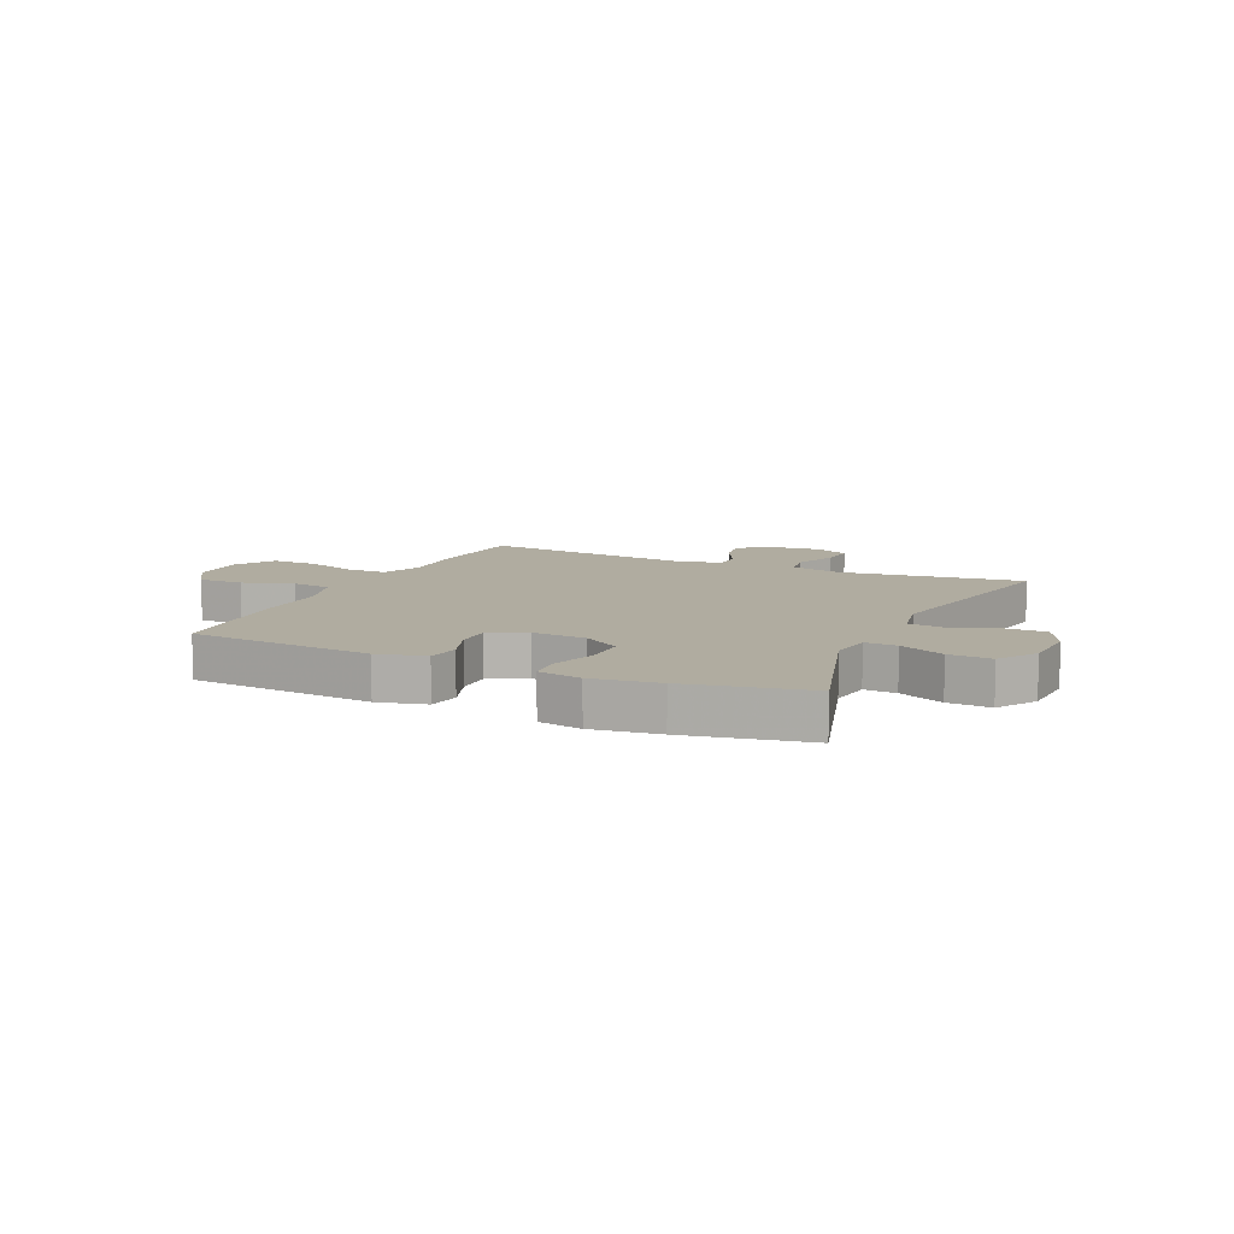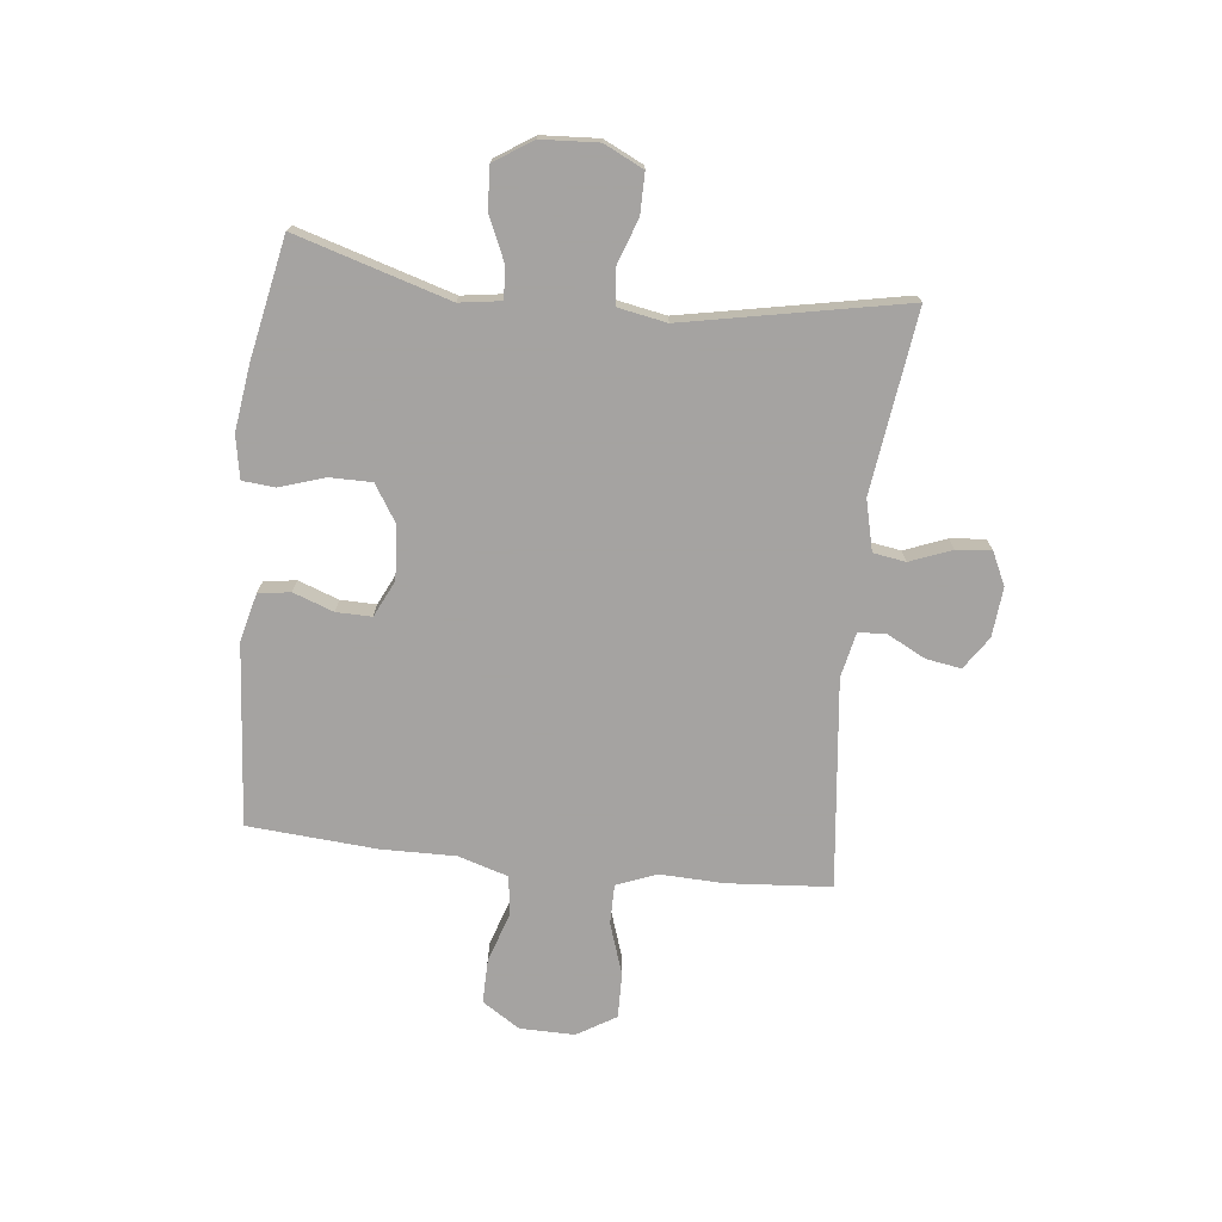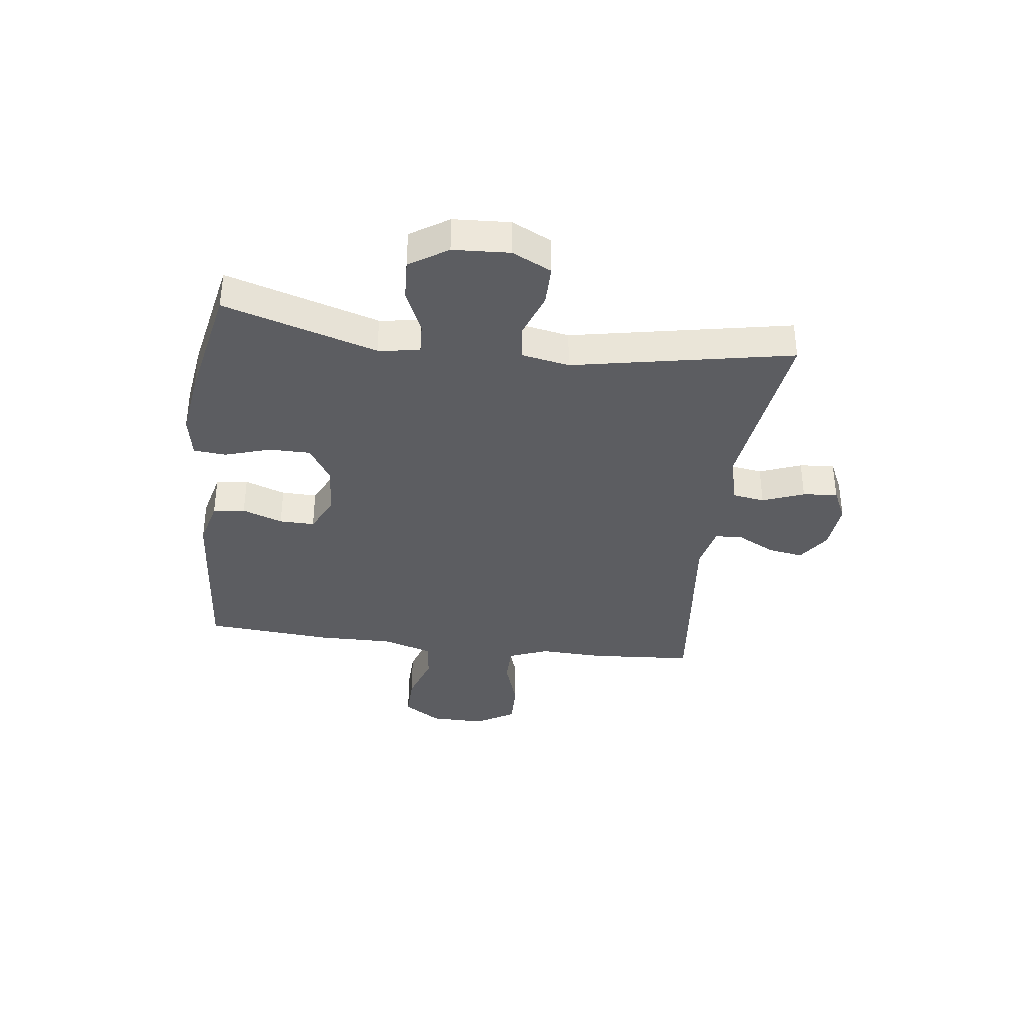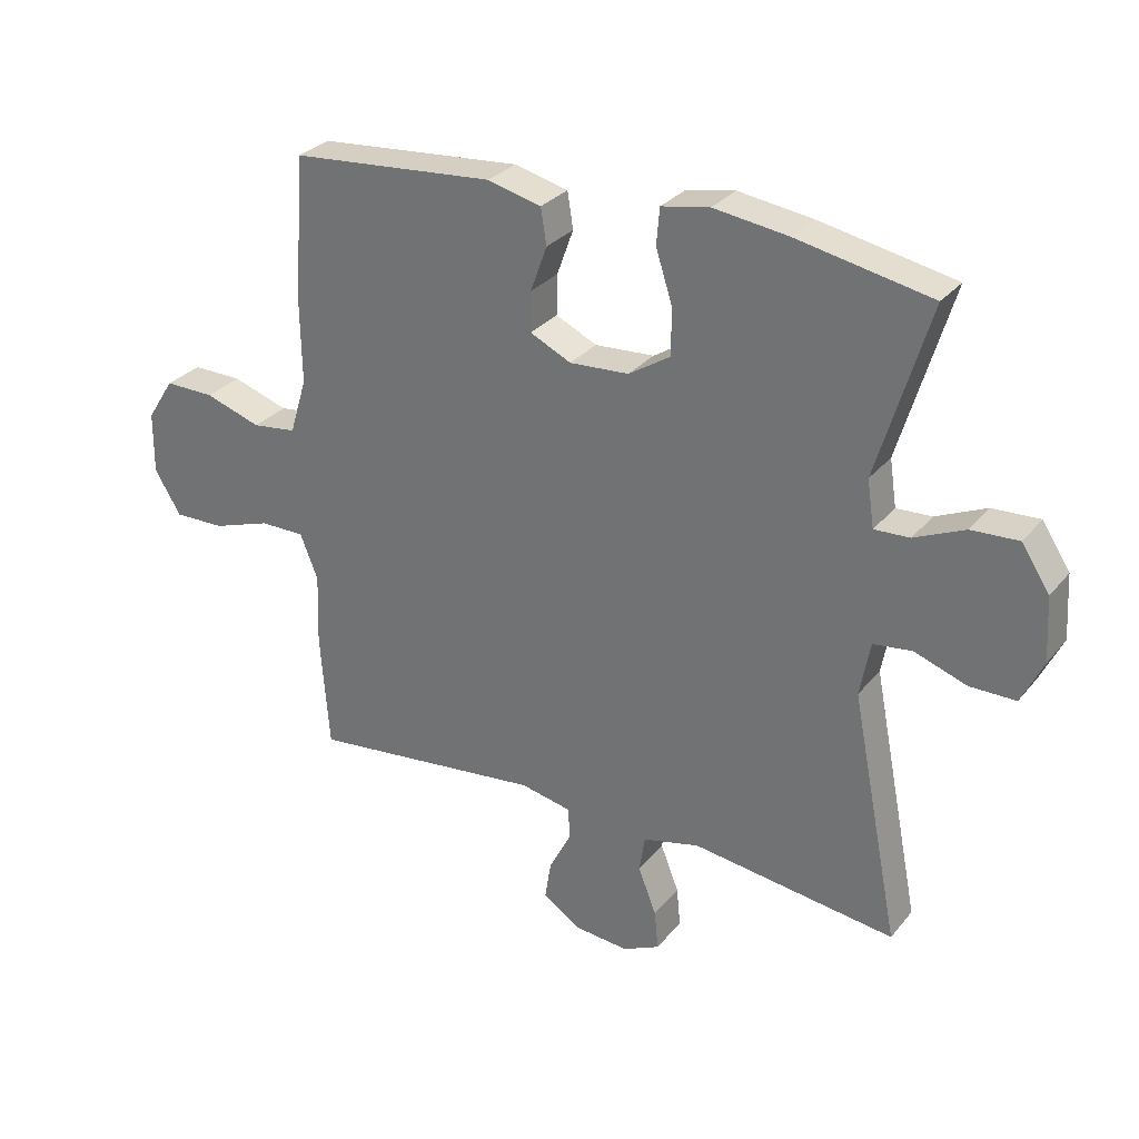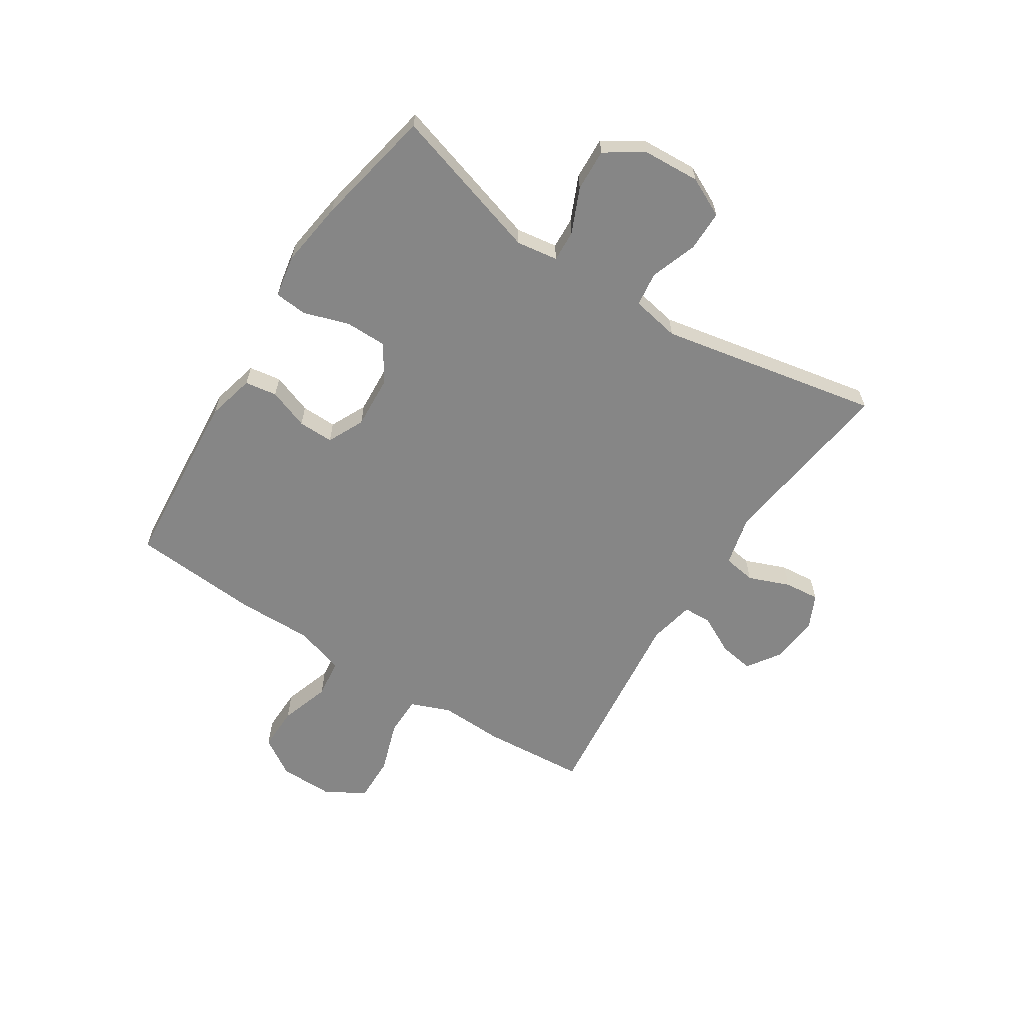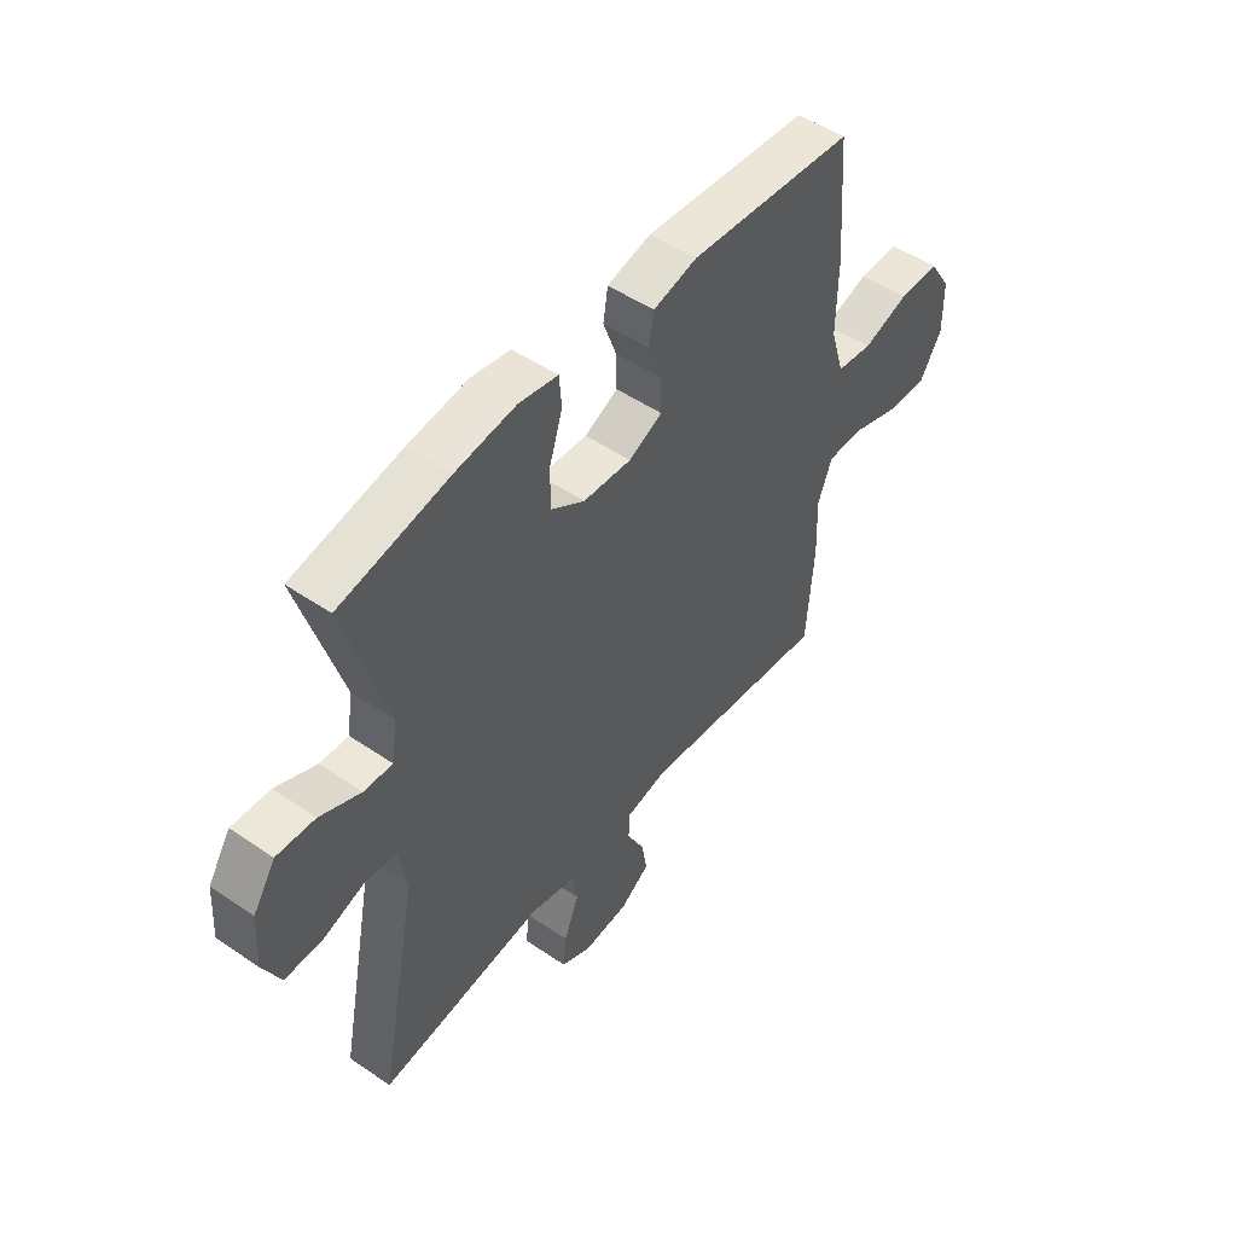
<metadata>
{"format":"obj","ext":"obj","renderer":"f3d","projection":"perspective","resolution":1024,"background":"white","views":[{"elev":10.0,"azim":24.6,"up":"+Y"},{"elev":-73.1,"azim":83.6,"up":"+Y"},{"elev":-36.4,"azim":82.6,"up":"+Y"},{"elev":29.5,"azim":31.4,"up":"+Z"},{"elev":-62.2,"azim":57.2,"up":"+Y"},{"elev":49.9,"azim":127.0,"up":"+Z"}]}
</metadata>
<code>
v 0.5 0.07 -0.5
v 0.178 0.07 -0.458
v 0.088 0.07 -0.48
v 0.079 0.07 -0.538
v 0.108 0.07 -0.612
v 0.114 0.07 -0.674
v 0.055 0.07 -0.702
v -0.033 0.07 -0.694
v -0.091 0.07 -0.655
v -0.081 0.07 -0.593
v -0.046 0.07 -0.525
v -0.048 0.07 -0.475
v -0.129 0.07 -0.458
v -0.5 0.07 -0.5
v -0.514 0.07 -0.315
v -0.51 0.07 -0.202
v -0.538 0.07 -0.131
v -0.609 0.07 -0.131
v -0.701 0.07 -0.162
v -0.782 0.07 -0.164
v -0.824 0.07 -0.095
v -0.823 0.07 0.003
v -0.78 0.07 0.07
v -0.701 0.07 0.069
v -0.612 0.07 0.04
v -0.542 0.07 0.049
v -0.515 0.07 0.138
v -0.517 0.07 0.272
v -0.5 0.07 0.5
v -0.177 0.07 0.527
v -0.092 0.07 0.506
v -0.083 0.07 0.449
v -0.109 0.07 0.377
v -0.11 0.07 0.314
v -0.045 0.07 0.283
v 0.049 0.07 0.289
v 0.115 0.07 0.331
v 0.115 0.07 0.405
v 0.089 0.07 0.486
v 0.094 0.07 0.544
v 0.17 0.07 0.558
v 0.287 0.07 0.542
v 0.5 0.07 0.5
v 0.418 0.07 0.227
v 0.429 0.07 0.153
v 0.485 0.07 0.156
v 0.564 0.07 0.191
v 0.639 0.07 0.195
v 0.683 0.07 0.127
v 0.689 0.07 0.026
v 0.655 0.07 -0.044
v 0.583 0.07 -0.044
v 0.5 0.07 -0.015
v 0.439 0.07 -0.023
v 0.423 0.07 -0.109
v 0.5 0 -0.5
v 0.178 0 -0.458
v 0.088 0 -0.48
v 0.079 0 -0.538
v 0.108 0 -0.612
v 0.114 0 -0.674
v 0.055 0 -0.702
v -0.033 0 -0.694
v -0.091 0 -0.655
v -0.081 0 -0.593
v -0.046 0 -0.525
v -0.048 0 -0.475
v -0.129 0 -0.458
v -0.5 0 -0.5
v -0.514 0 -0.315
v -0.51 0 -0.202
v -0.538 0 -0.131
v -0.609 0 -0.131
v -0.701 0 -0.162
v -0.782 0 -0.164
v -0.824 0 -0.095
v -0.823 0 0.003
v -0.78 0 0.07
v -0.701 0 0.069
v -0.612 0 0.04
v -0.542 0 0.049
v -0.515 0 0.138
v -0.517 0 0.272
v -0.5 0 0.5
v -0.177 0 0.527
v -0.092 0 0.506
v -0.083 0 0.449
v -0.109 0 0.377
v -0.11 0 0.314
v -0.045 0 0.283
v 0.049 0 0.289
v 0.115 0 0.331
v 0.115 0 0.405
v 0.089 0 0.486
v 0.094 0 0.544
v 0.17 0 0.558
v 0.287 0 0.542
v 0.5 0 0.5
v 0.418 0 0.227
v 0.429 0 0.153
v 0.485 0 0.156
v 0.564 0 0.191
v 0.639 0 0.195
v 0.683 0 0.127
v 0.689 0 0.026
v 0.655 0 -0.044
v 0.583 0 -0.044
v 0.5 0 -0.015
v 0.439 0 -0.023
v 0.423 0 -0.109
f 51 52 53
f 50 51 53
f 49 50 53
f 48 49 53
f 47 48 53
f 46 47 53
f 45 46 53 54
f 44 45 54 55
f 42 43 44
f 41 42 44
f 40 41 44
f 39 40 44
f 38 39 44
f 37 38 44 55
f 31 32 33
f 30 31 33
f 29 30 33
f 28 29 33
f 27 28 33
f 26 27 33 34
f 23 24 25
f 22 23 25
f 21 22 25
f 20 21 25
f 19 20 25
f 18 19 25
f 17 18 25 26
f 26 34 35
f 17 26 35
f 16 17 35
f 16 35 36
f 15 16 36
f 14 15 36
f 13 14 36
f 9 10 11
f 8 9 11
f 7 8 11
f 6 7 11
f 5 6 11
f 4 5 11
f 3 4 11 12
f 55 1 2
f 37 55 2
f 36 37 2
f 12 13 36
f 3 12 36
f 2 3 36
f 108 107 106
f 108 106 105
f 108 105 104
f 108 104 103
f 108 103 102
f 108 102 101
f 109 108 101 100
f 110 109 100 99
f 99 98 97
f 99 97 96
f 99 96 95
f 99 95 94
f 99 94 93
f 110 99 93 92
f 88 87 86
f 88 86 85
f 88 85 84
f 88 84 83
f 88 83 82
f 89 88 82 81
f 80 79 78
f 80 78 77
f 80 77 76
f 80 76 75
f 80 75 74
f 80 74 73
f 81 80 73 72
f 90 89 81
f 90 81 72
f 90 72 71
f 91 90 71
f 91 71 70
f 91 70 69
f 91 69 68
f 66 65 64
f 66 64 63
f 66 63 62
f 66 62 61
f 66 61 60
f 66 60 59
f 67 66 59 58
f 57 56 110
f 57 110 92
f 57 92 91
f 91 68 67
f 91 67 58
f 91 58 57
f 1 56 57 2
f 2 57 58 3
f 3 58 59 4
f 4 59 60 5
f 5 60 61 6
f 6 61 62 7
f 7 62 63 8
f 8 63 64 9
f 9 64 65 10
f 10 65 66 11
f 11 66 67 12
f 12 67 68 13
f 13 68 69 14
f 14 69 70 15
f 15 70 71 16
f 16 71 72 17
f 17 72 73 18
f 18 73 74 19
f 19 74 75 20
f 20 75 76 21
f 21 76 77 22
f 22 77 78 23
f 23 78 79 24
f 24 79 80 25
f 25 80 81 26
f 26 81 82 27
f 27 82 83 28
f 28 83 84 29
f 29 84 85 30
f 30 85 86 31
f 31 86 87 32
f 32 87 88 33
f 33 88 89 34
f 34 89 90 35
f 35 90 91 36
f 36 91 92 37
f 37 92 93 38
f 38 93 94 39
f 39 94 95 40
f 40 95 96 41
f 41 96 97 42
f 42 97 98 43
f 43 98 99 44
f 44 99 100 45
f 45 100 101 46
f 46 101 102 47
f 47 102 103 48
f 48 103 104 49
f 49 104 105 50
f 50 105 106 51
f 51 106 107 52
f 52 107 108 53
f 53 108 109 54
f 54 109 110 55
f 55 110 56 1

</code>
